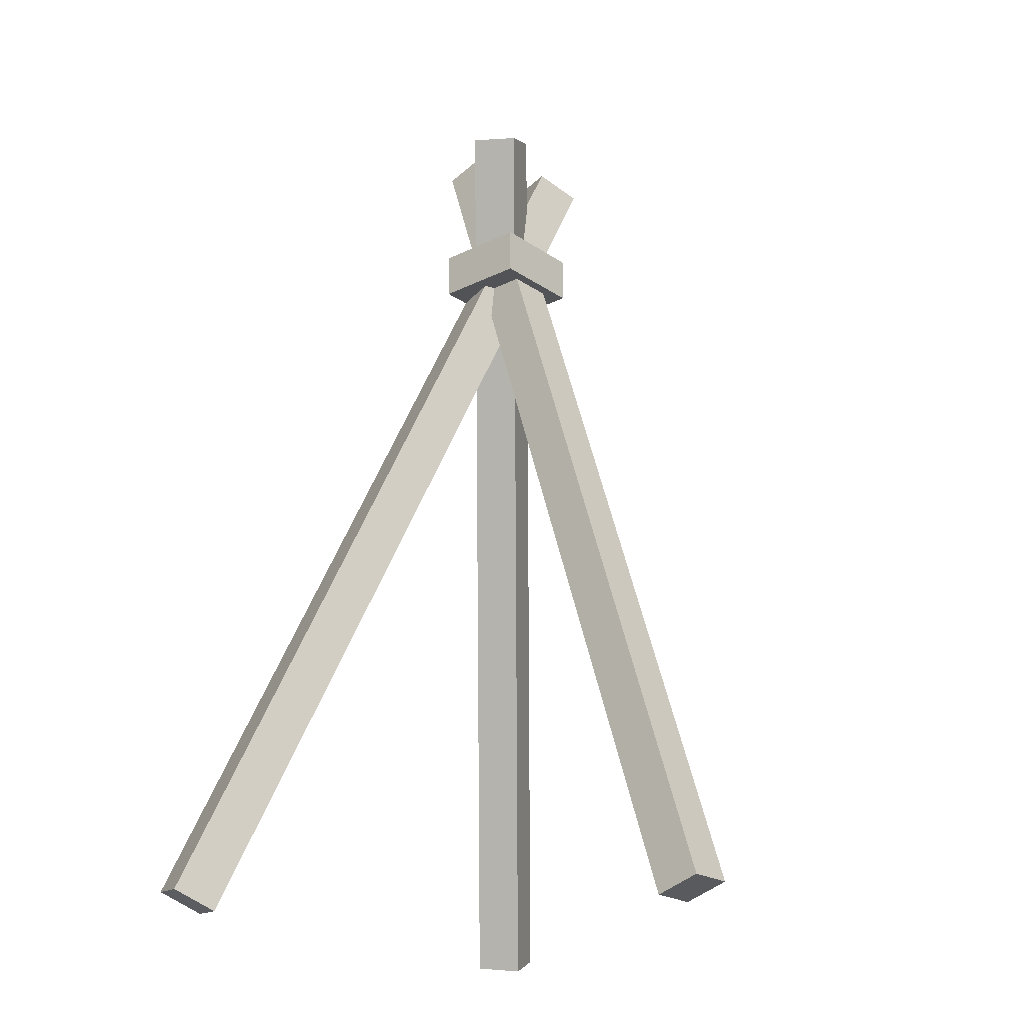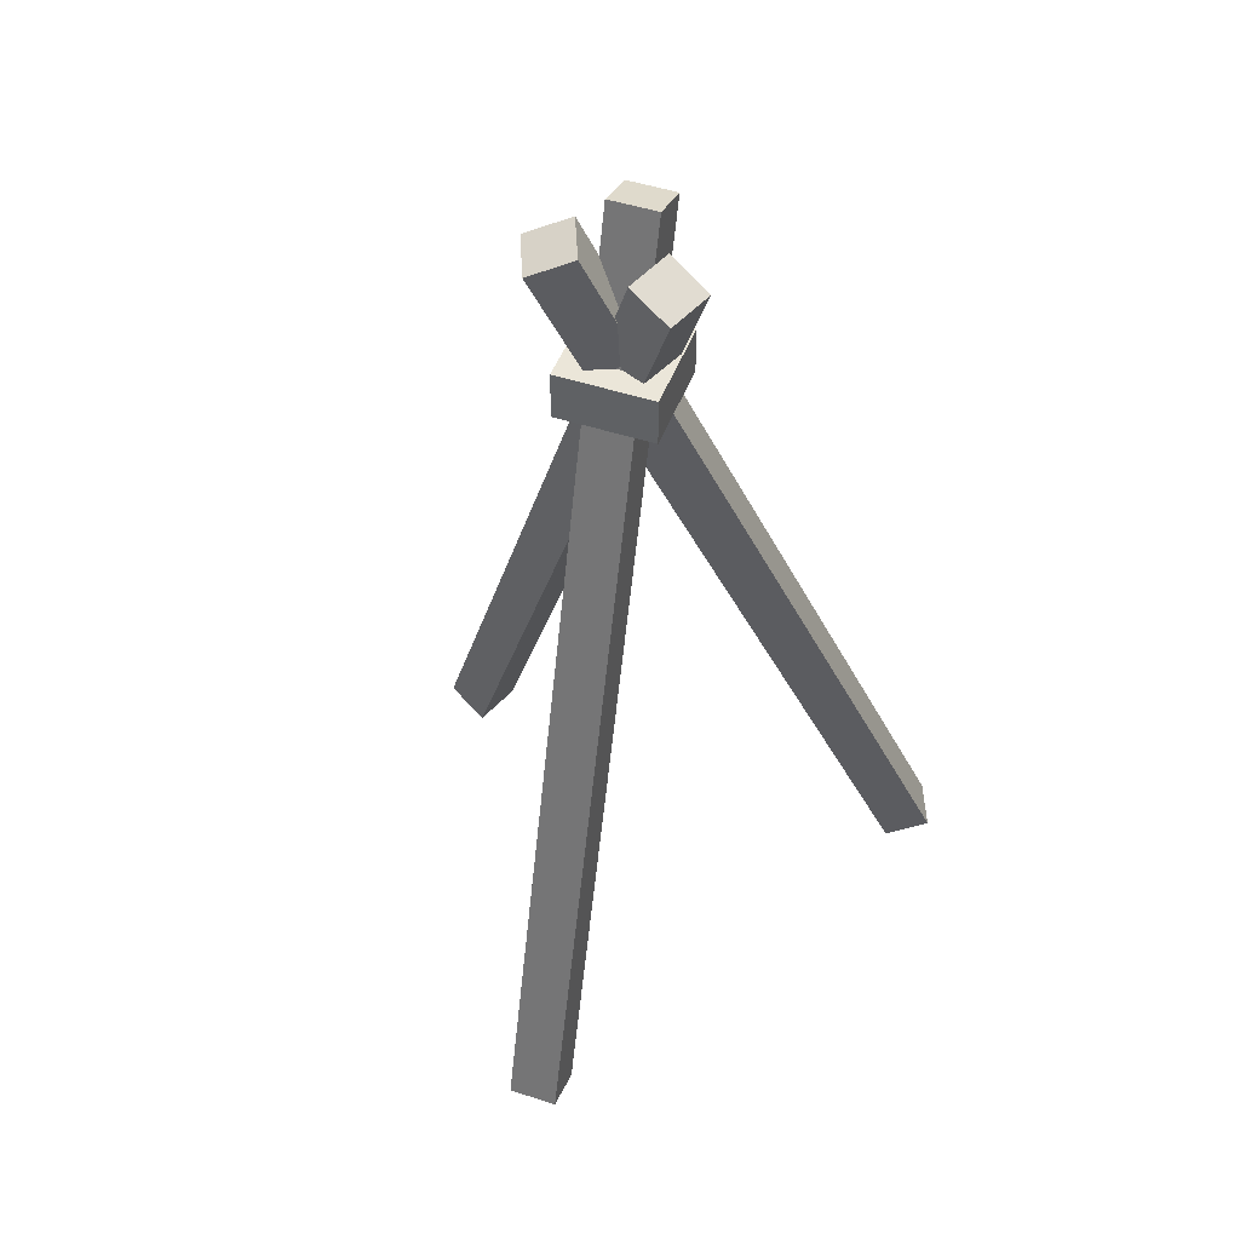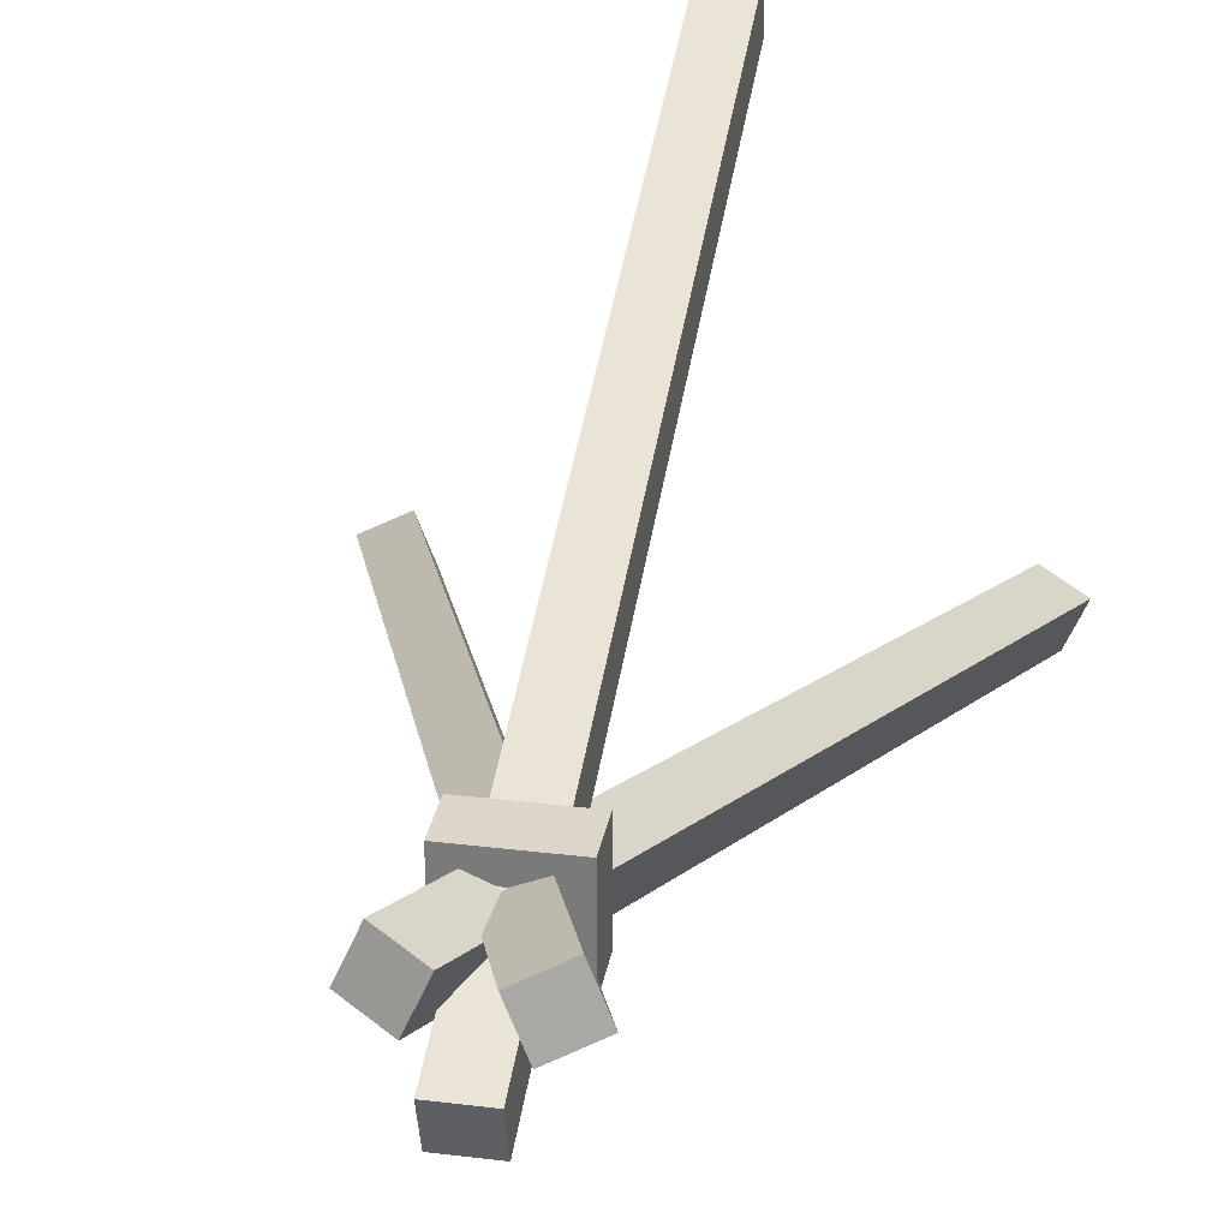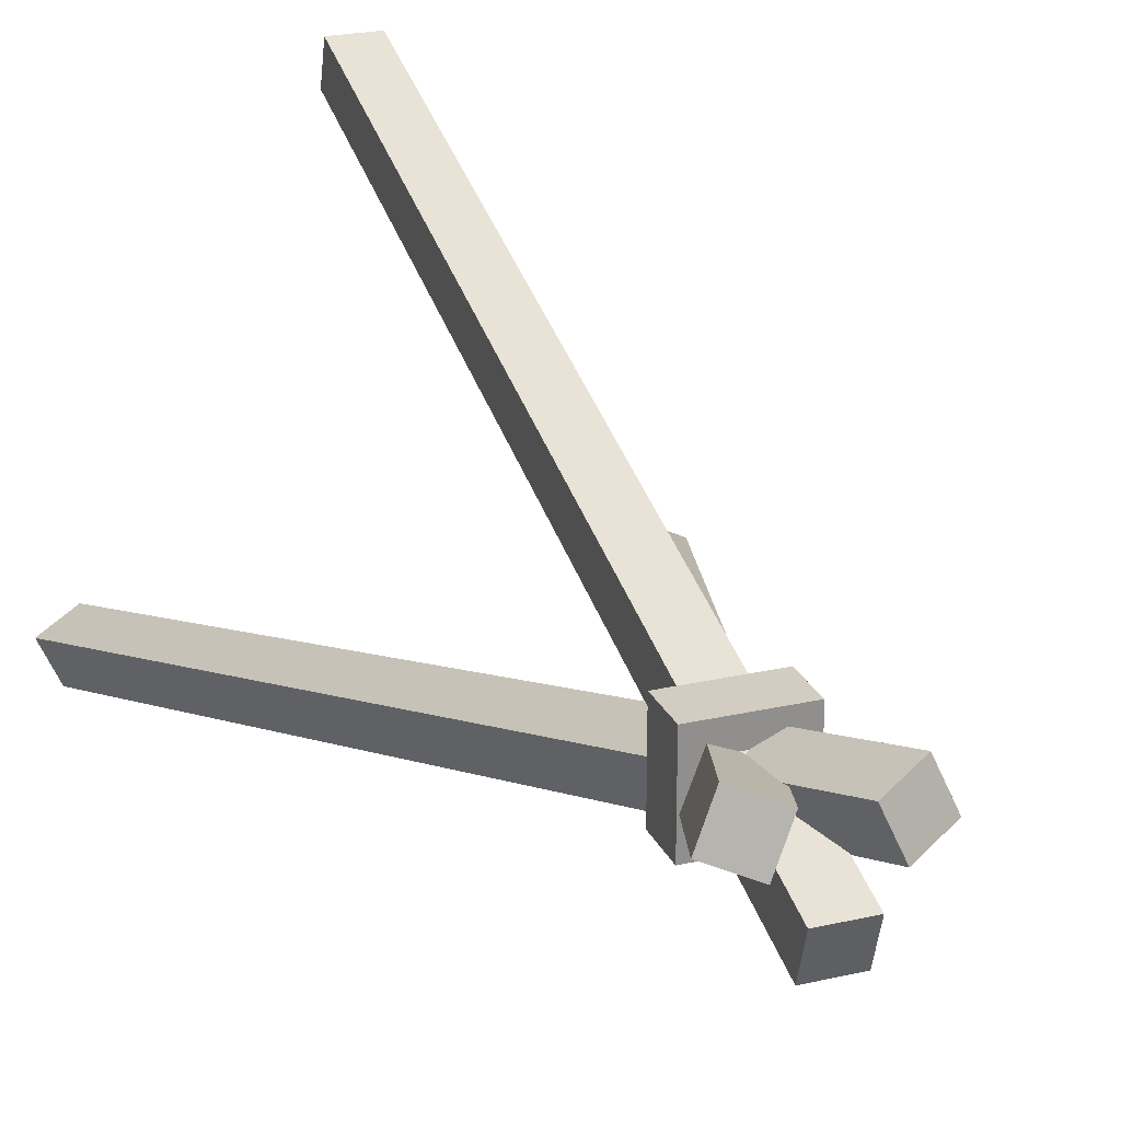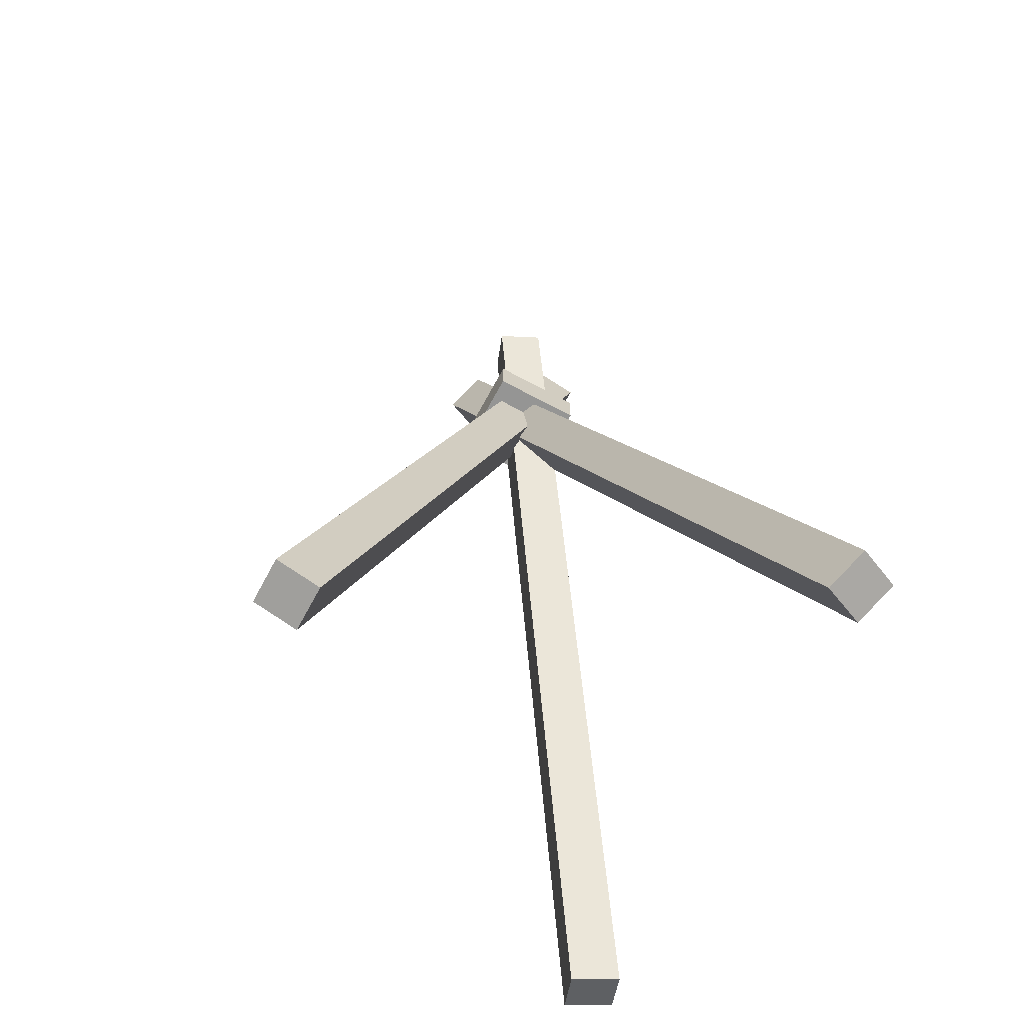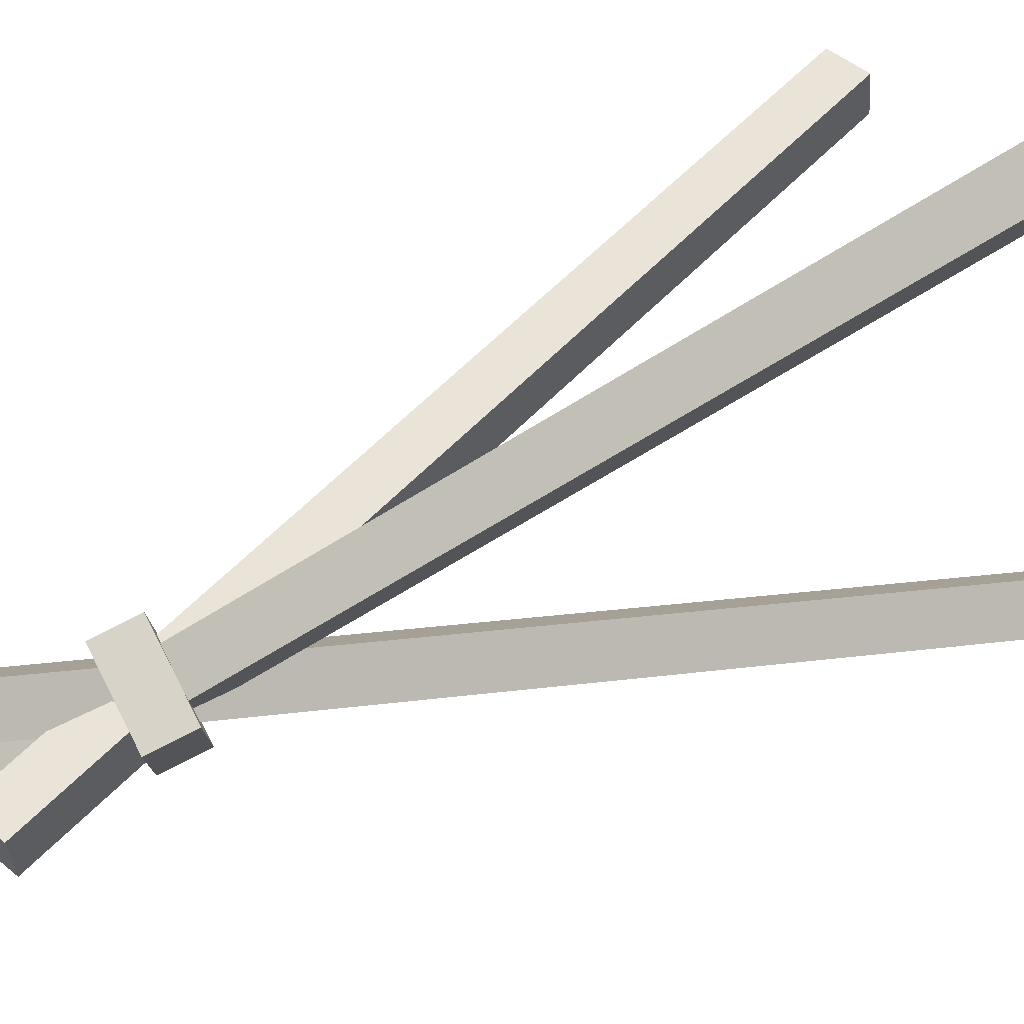
<metadata>
{"format":"obj","ext":"obj","renderer":"f3d","projection":"perspective","resolution":1024,"background":"white","views":[{"elev":-22.1,"azim":-49.5,"up":"+Y"},{"elev":48.0,"azim":20.2,"up":"+Y"},{"elev":30.1,"azim":-169.9,"up":"+Z"},{"elev":24.3,"azim":159.4,"up":"+Z"},{"elev":-67.4,"azim":61.7,"up":"+Y"},{"elev":77.2,"azim":-117.1,"up":"+Z"}]}
</metadata>
<code>
o cube
v 0.5625 1.346 0.4462
v 0.5625 1.309 0.3269
v 0.5625 -1.041 1.188
v 0.5625 -1.078 1.068
v 0.4375 1.309 0.3269
v 0.4375 1.346 0.4462
v 0.4375 -1.078 1.068
v 0.4375 -1.041 1.188
f 4 7 5 2
f 3 4 2 1
f 8 3 1 6
f 7 8 6 5
f 6 1 2 5
f 7 4 3 8
o cube
v 0.3966 1.342 0.5153
v 0.2885 1.295 0.5561
v 1.182 -1.008 -0.1383
v 1.074 -1.055 -0.09751
v 0.338 1.279 0.6699
v 0.4462 1.327 0.6291
v 1.124 -1.07 0.01625
v 1.232 -1.023 -0.02457
f 12 15 13 10
f 11 12 10 9
f 16 11 9 14
f 15 16 14 13
f 14 9 10 13
f 15 12 11 16
o cube
v 0.548 1.267 0.6071
v 0.656 1.219 0.6478
v -0.2321 -1.022 -0.0242
v -0.1241 -1.07 0.0165
v 0.7054 1.234 0.5339
v 0.5974 1.282 0.4932
v -0.07467 -1.056 -0.0974
v -0.1827 -1.008 -0.1381
f 20 23 21 18
f 19 20 18 17
f 24 19 17 22
f 23 24 22 21
f 22 17 18 21
f 23 20 19 24
o cube
v 0.625 0.9844 0.625
v 0.625 0.9844 0.375
v 0.625 0.8594 0.625
v 0.625 0.8594 0.375
v 0.375 0.9844 0.375
v 0.375 0.9844 0.625
v 0.375 0.8594 0.375
v 0.375 0.8594 0.625
f 28 31 29 26
f 27 28 26 25
f 32 27 25 30
f 31 32 30 29
f 30 25 26 29
f 31 28 27 32

</code>
